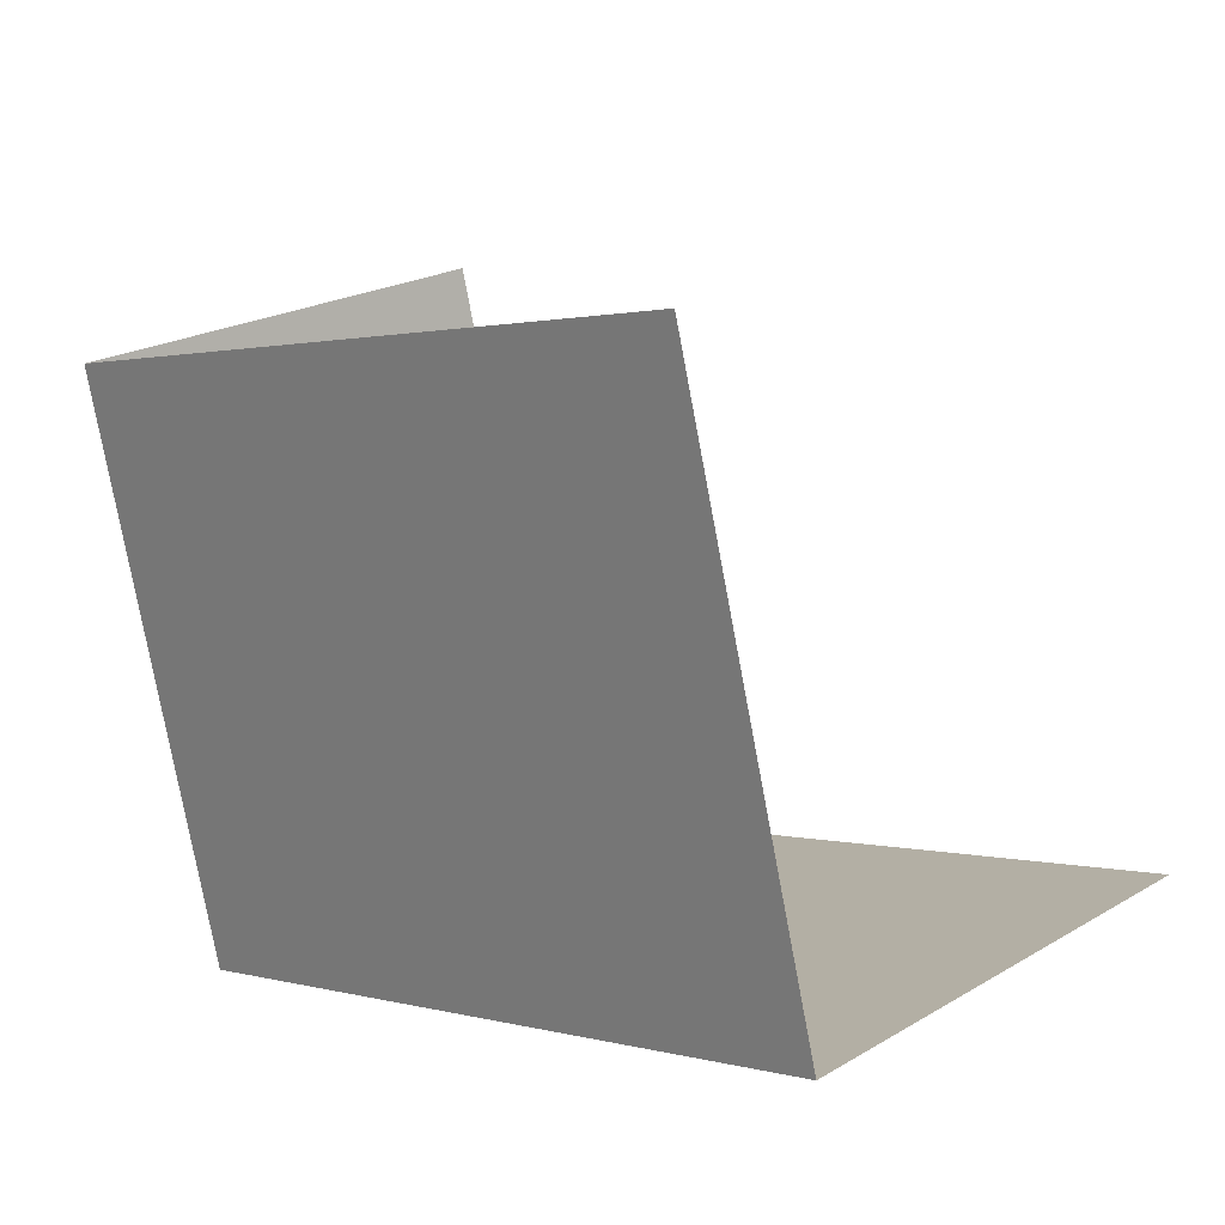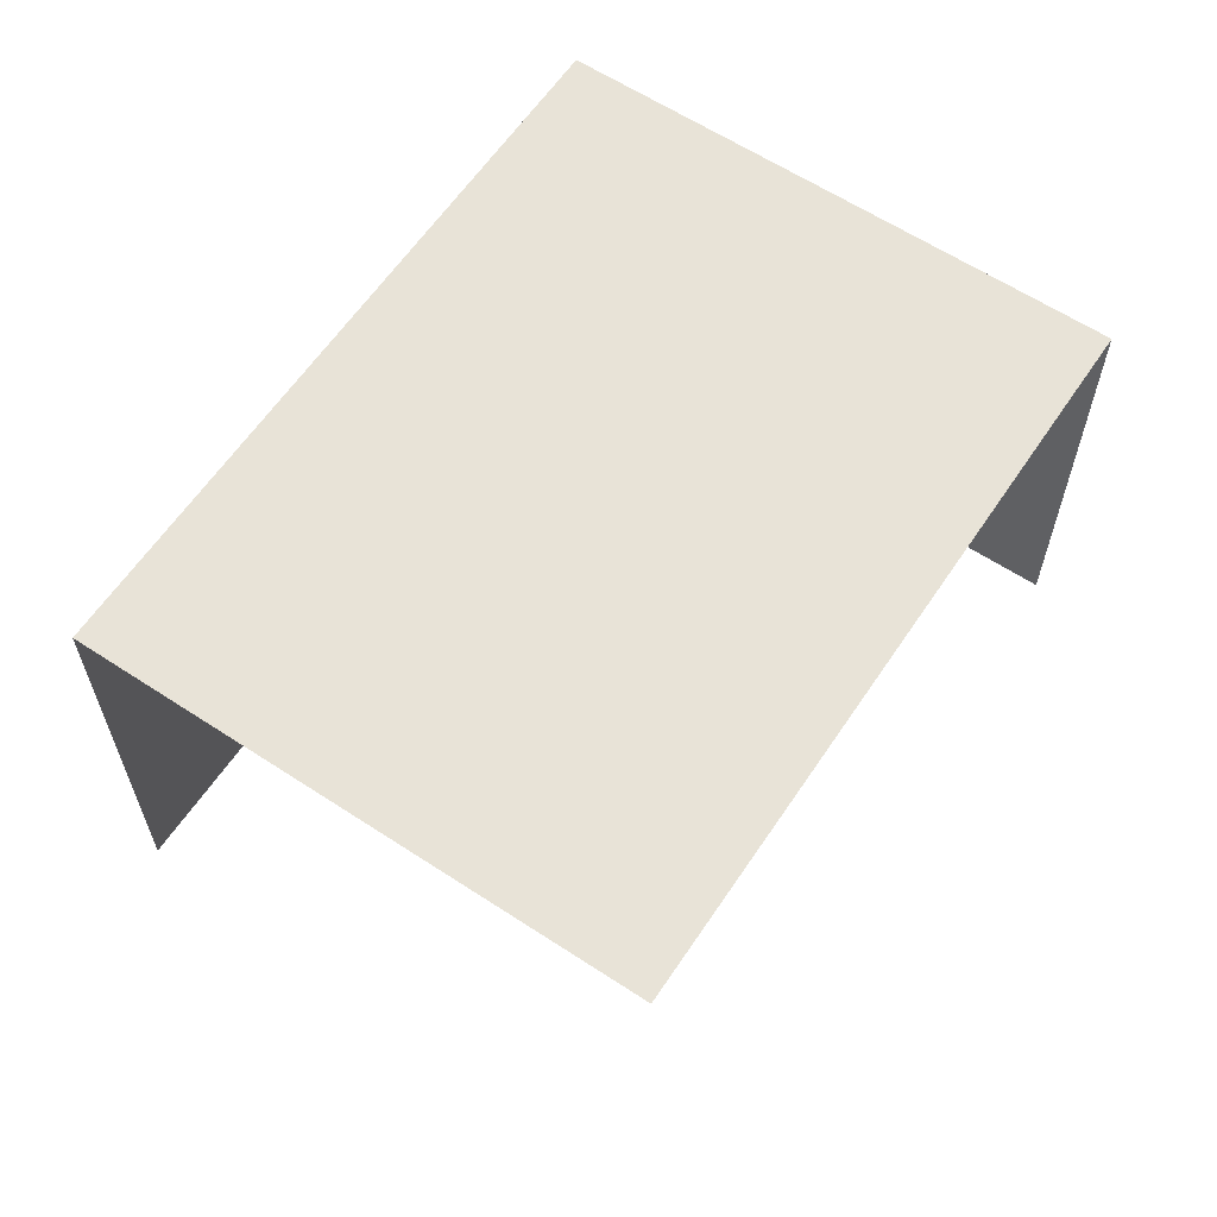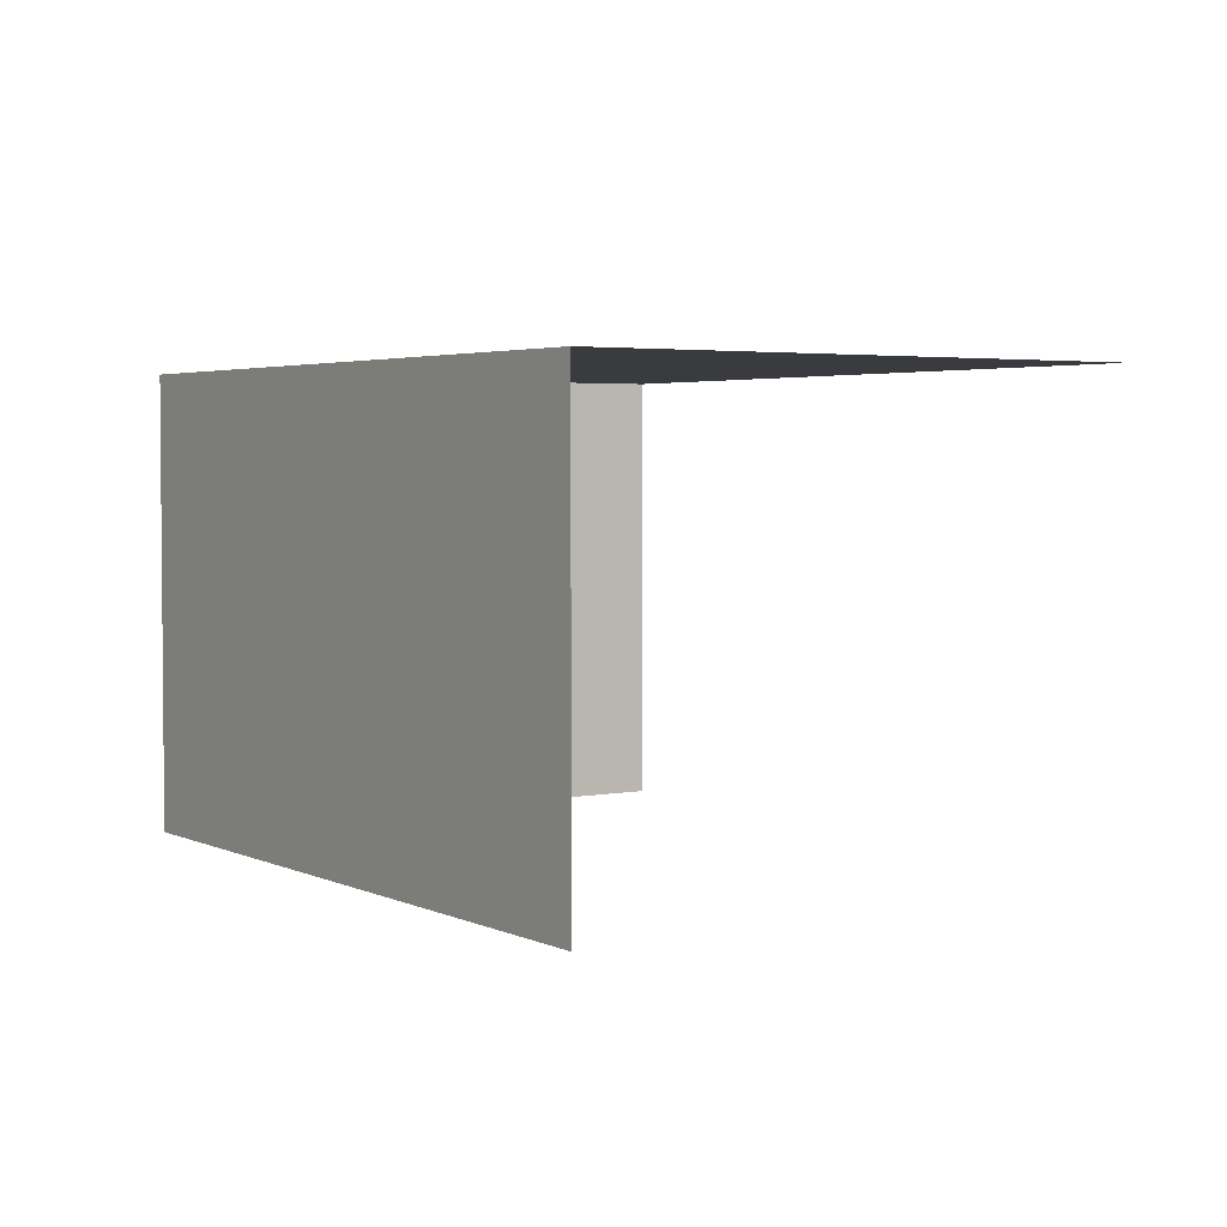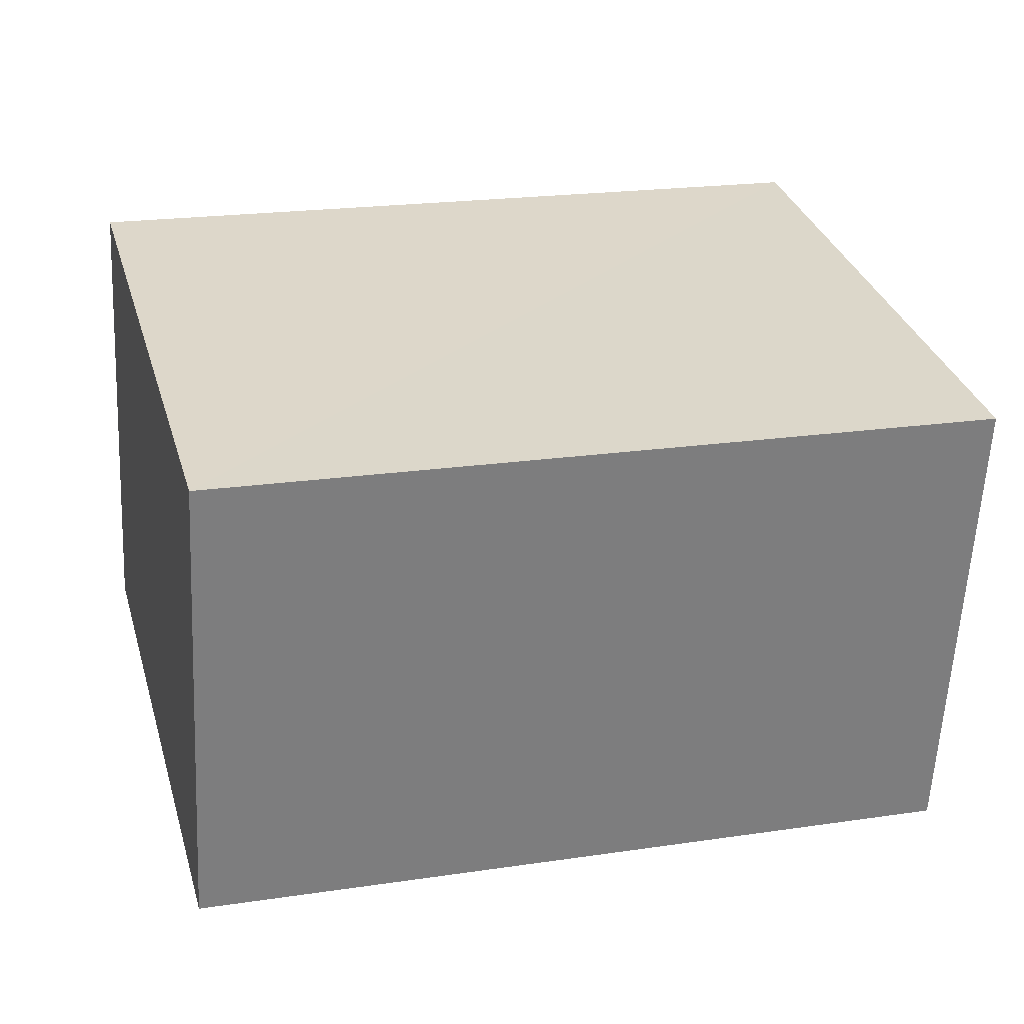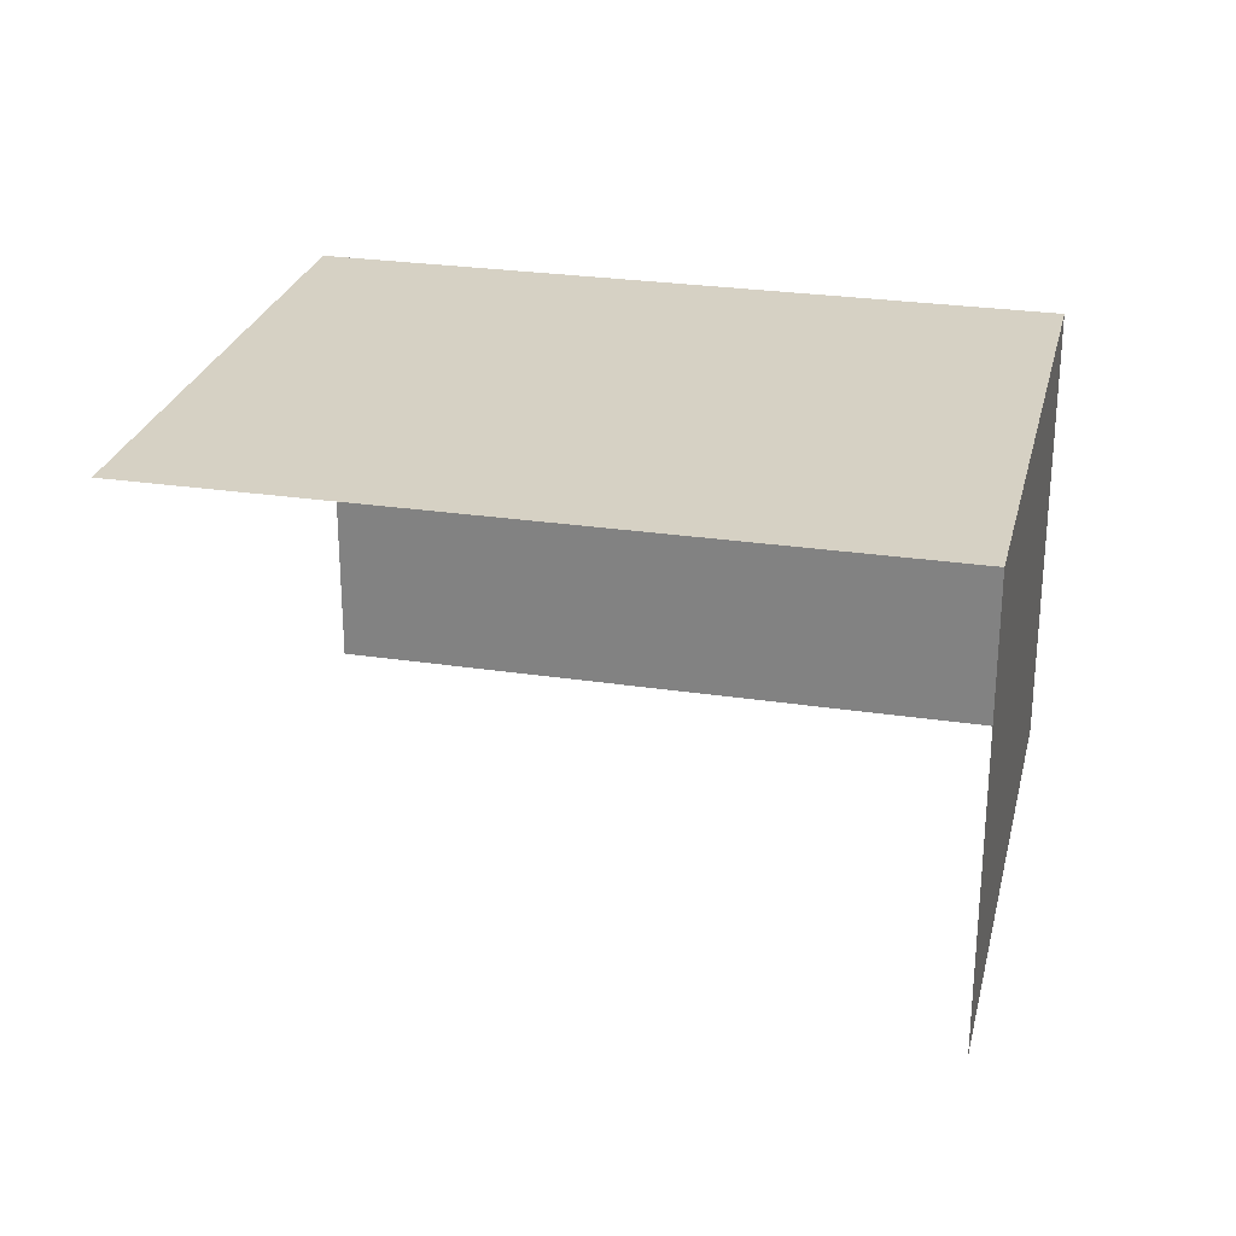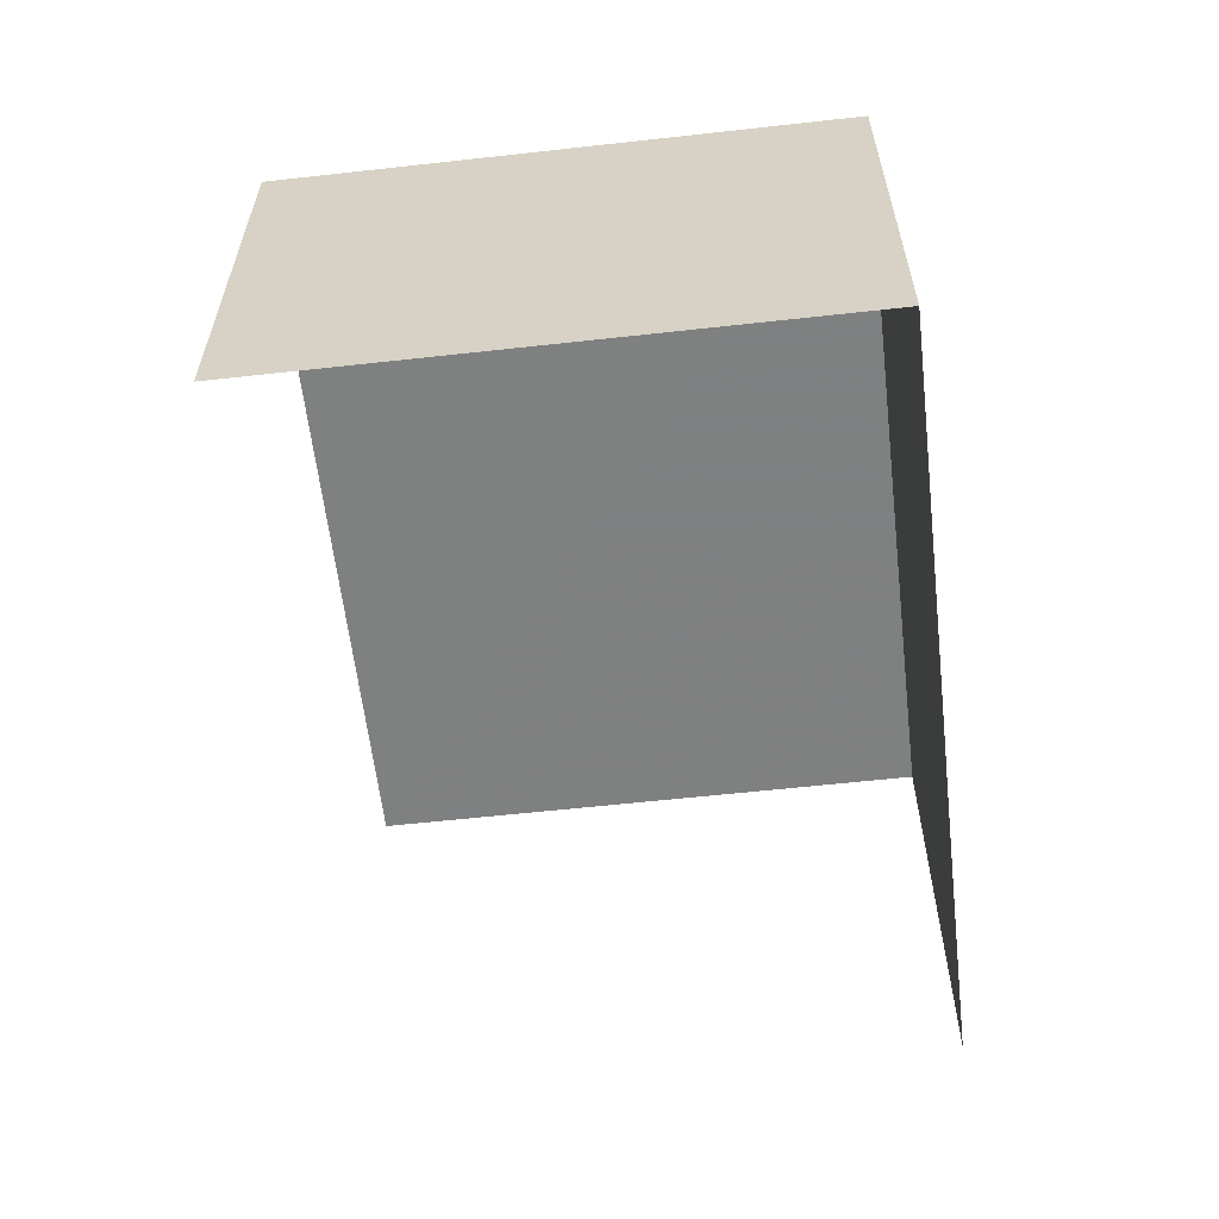
<metadata>
{"format":"obj","ext":"obj","renderer":"f3d","projection":"perspective","resolution":1024,"background":"white","views":[{"elev":22.2,"azim":44.5,"up":"+Y"},{"elev":61.6,"azim":138.8,"up":"+Z"},{"elev":3.4,"azim":71.2,"up":"+Z"},{"elev":-59.7,"azim":-2.8,"up":"+Y"},{"elev":26.7,"azim":-151.7,"up":"+Z"},{"elev":-60.0,"azim":-68.4,"up":"+Z"}]}
</metadata>
<code>
v -2.234e+05 -1.278e+05 16.52
v -2.234e+05 -1.278e+05 16.52
v -2.234e+05 -1.278e+05 16.52
v -2.234e+05 -1.278e+05 16.52
v -2.234e+05 -1.278e+05 19.3
v -2.234e+05 -1.278e+05 19.3
v -2.234e+05 -1.278e+05 19.3
v -2.234e+05 -1.278e+05 19.3
f 1 2 3
f 4 1 3
f 5 2 1
f 5 8 2
f 5 1 4
f 6 5 4
f 5 6 7
f 8 5 7
f 6 4 3
f 7 6 3
f 7 3 2
f 8 7 2

</code>
